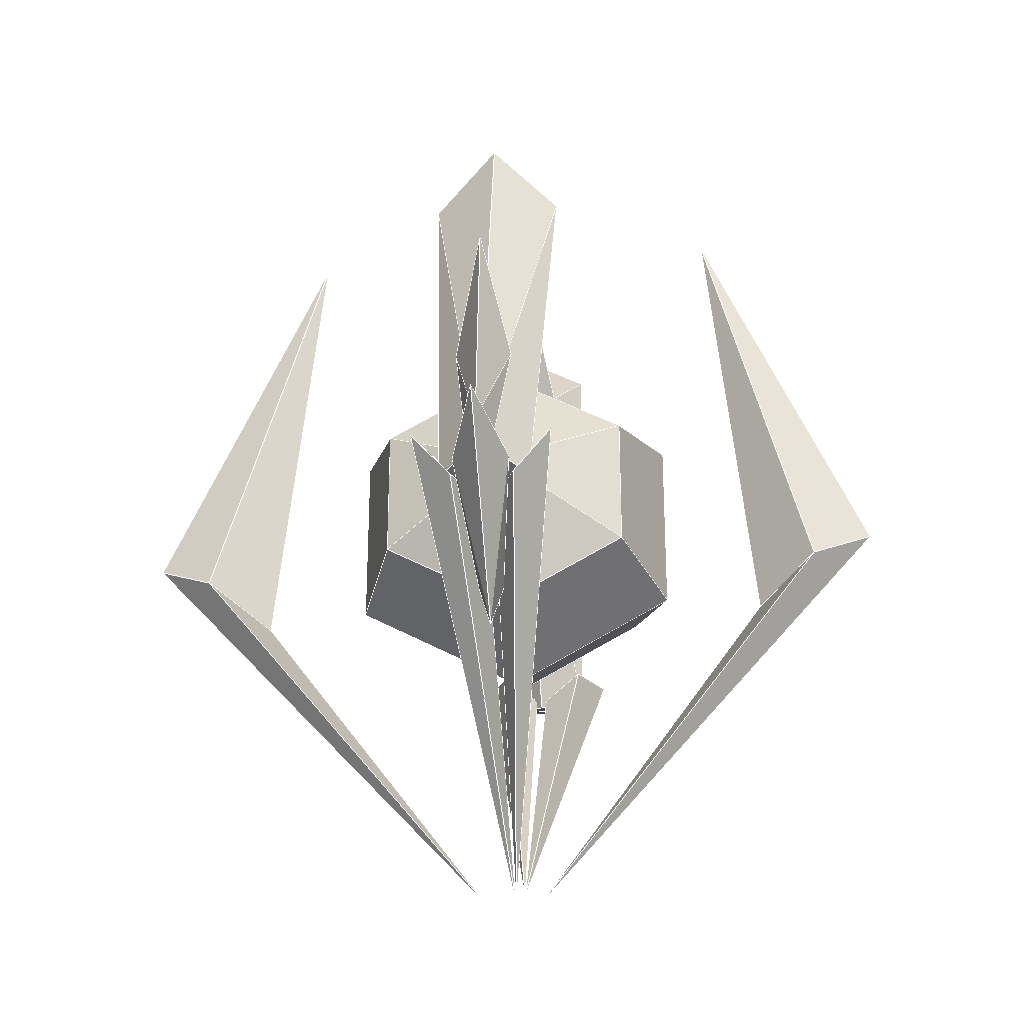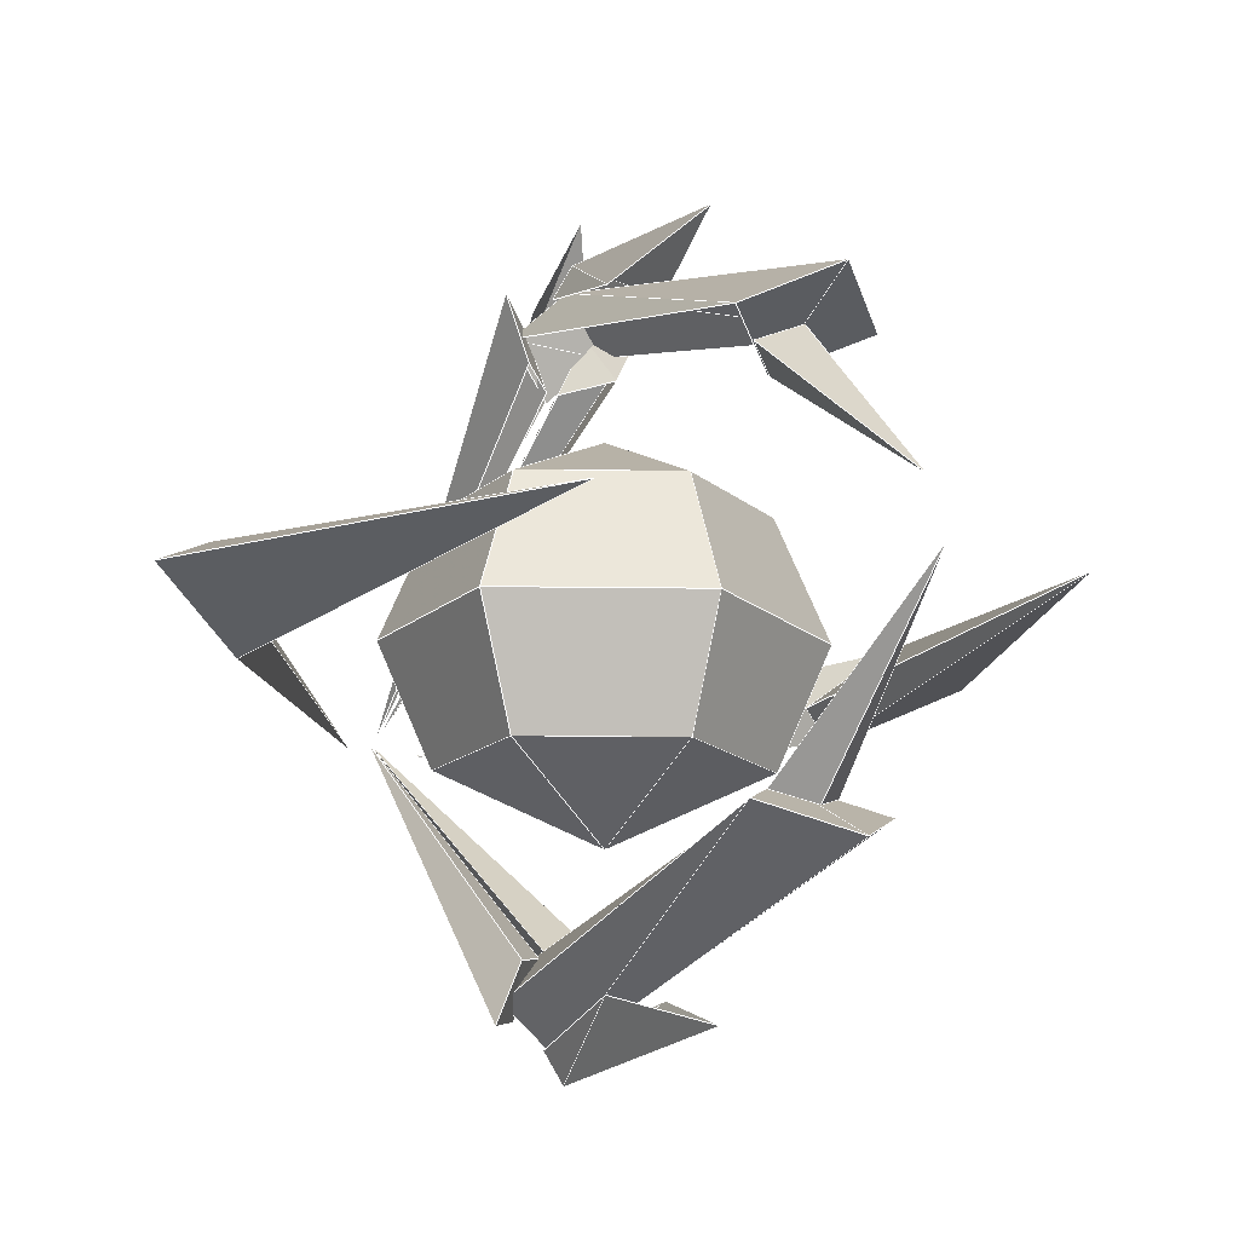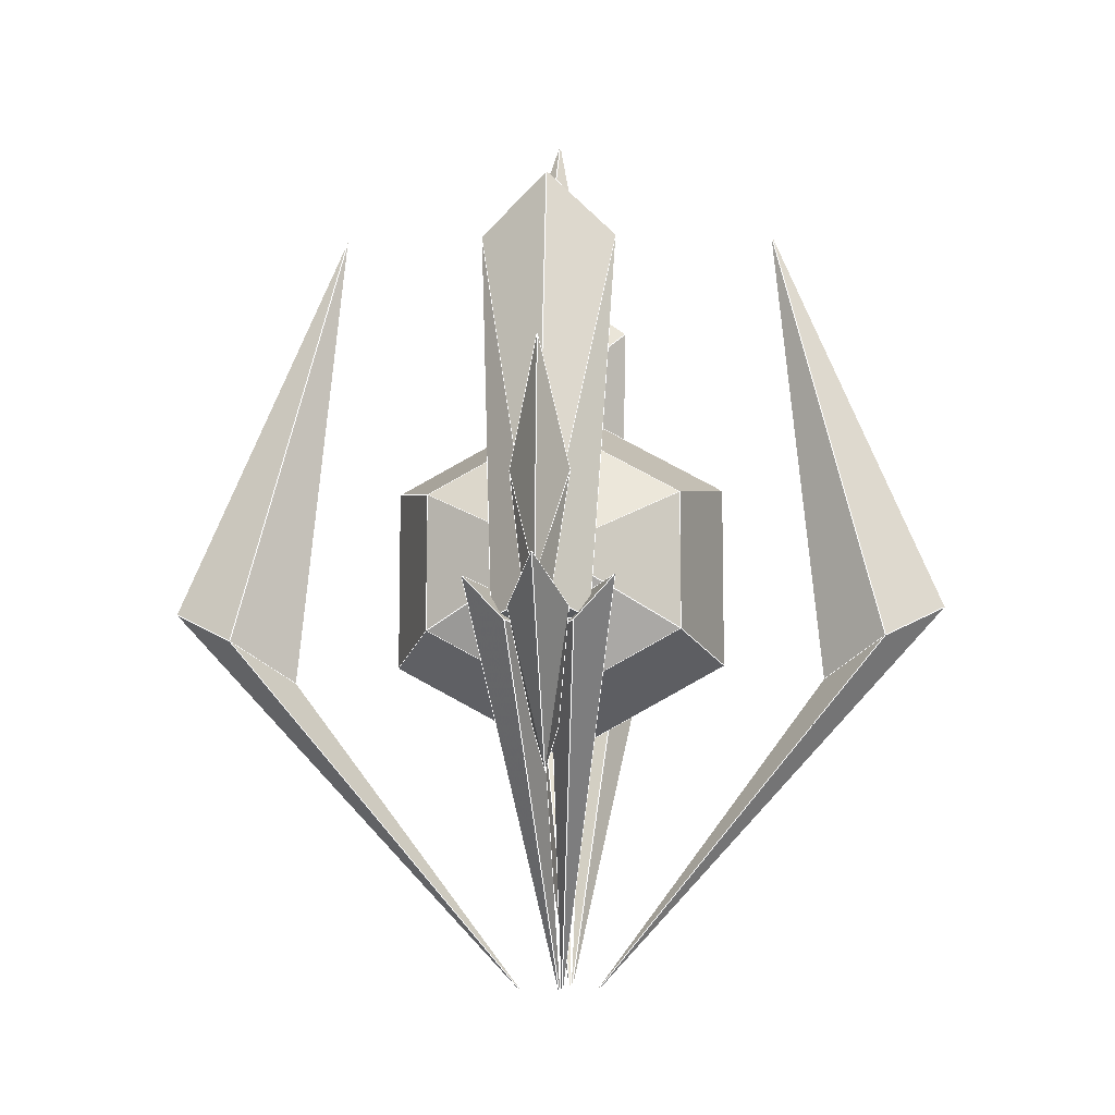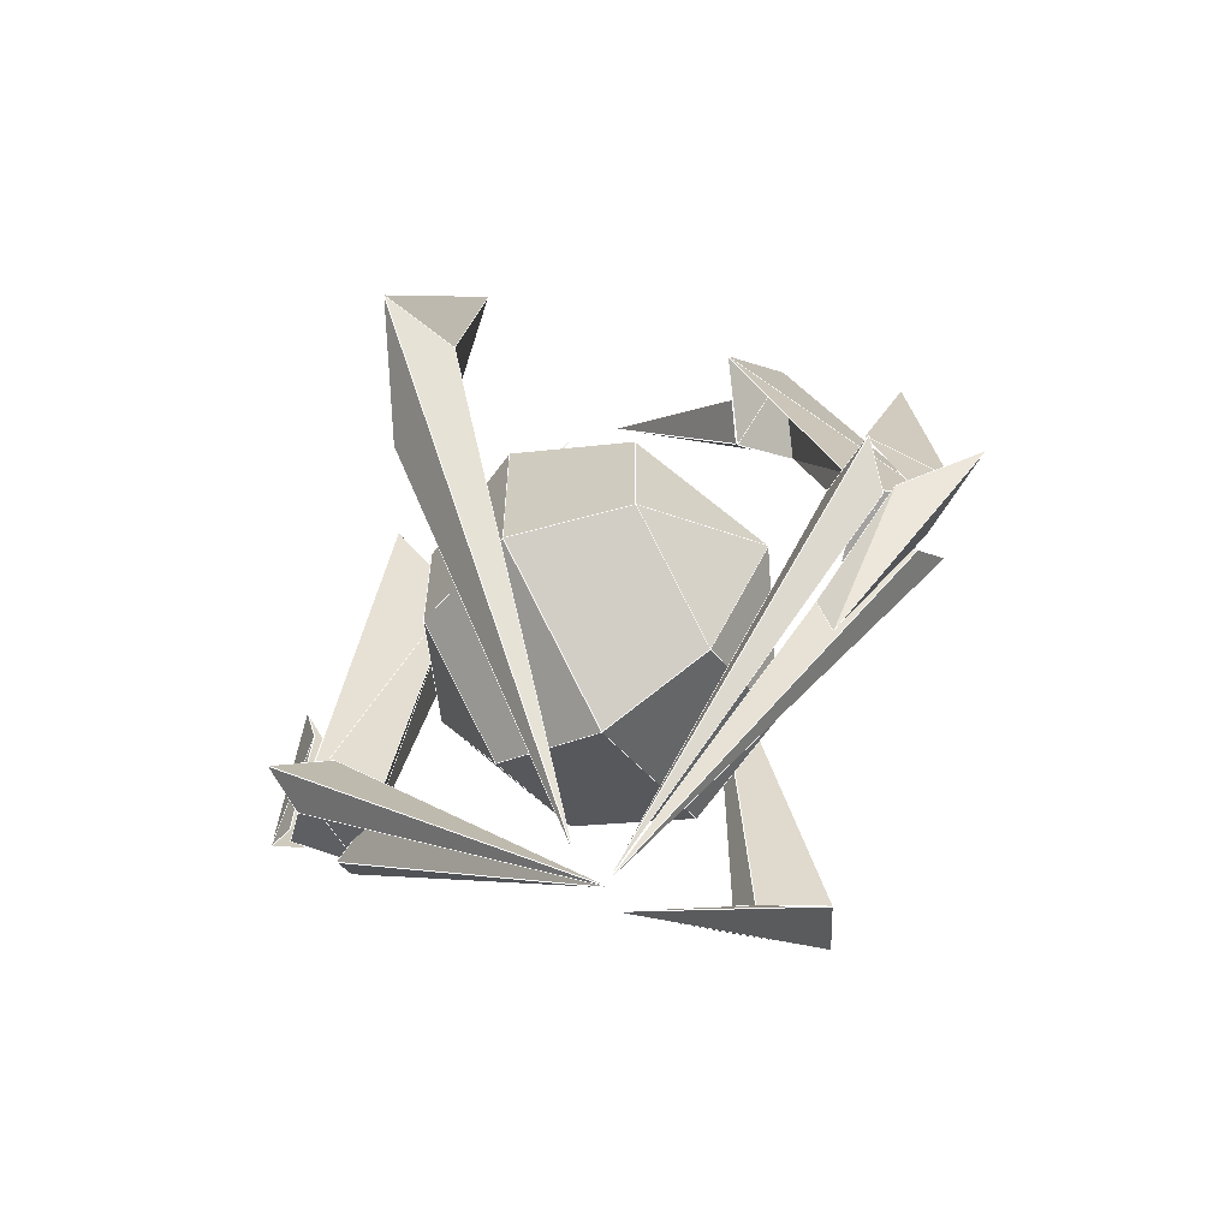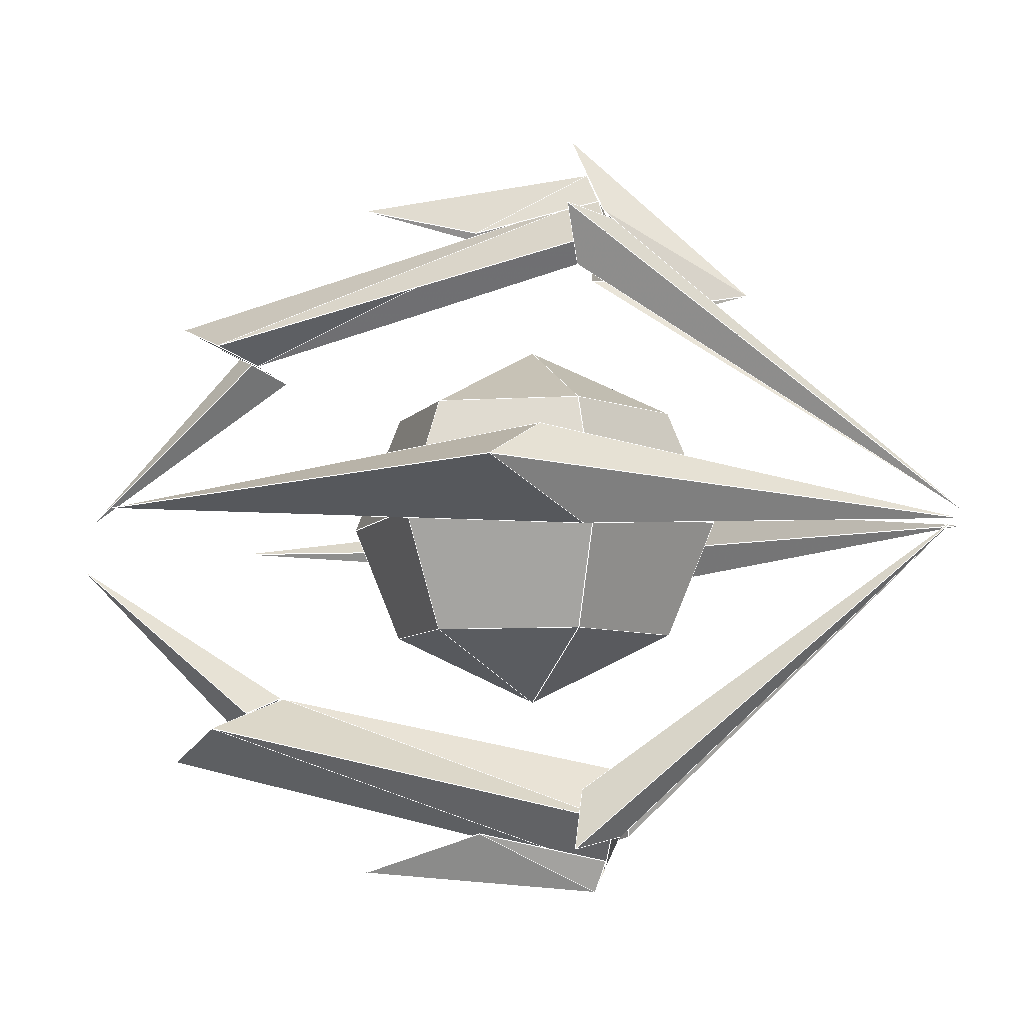
<metadata>
{"format":"obj","ext":"obj","renderer":"f3d","projection":"perspective","resolution":1024,"background":"white","views":[{"elev":-28.1,"azim":-173.5,"up":"+Z"},{"elev":-16.2,"azim":-30.5,"up":"+Y"},{"elev":-10.1,"azim":-176.1,"up":"+Z"},{"elev":-62.9,"azim":121.2,"up":"+Z"},{"elev":-6.7,"azim":101.0,"up":"+Y"}]}
</metadata>
<code>
v 0.03053 0.2267 0.2554
v 0.001196 0.08704 0.415
v 0.001256 0.213 0.2308
v 0.001196 0.08704 0.415
v 0.03053 0.2267 0.2554
v 0.001256 0.2374 0.2762
v 0.001256 0.2374 0.2762
v -0.02814 0.2267 0.2554
v 0.001196 0.08704 0.415
v -0.02814 0.2267 0.2554
v 0.04196 0.3361 -0.07855
v 0.001279 0.3774 -0.06275
v 0.0606 0.2404 0.2792
v 0.001196 0.267 0.3305
v -0.03957 0.3361 -0.07855
v -0.05821 0.2404 0.2792
v 0.001279 0.3774 -0.06275
v 0.001196 0.267 0.3305
v 0.001279 0.3774 -0.06275
v 0.04196 0.3361 -0.07855
v -0.03957 0.3361 -0.07855
v 0.001279 0.2948 -0.09434
v -0.05821 0.2404 0.2792
v 0.001196 0.2139 0.2279
v 0.001196 0.267 0.3305
v 0.0606 0.2404 0.2792
v 0.001223 0.3735 0.1551
v 0.001223 0.3977 -0.05319
v -0.02411 0.3427 0.04529
v -0.00963 0.3709 -0.06534
v 0.01208 0.3709 -0.06534
v 0.001223 0.3977 -0.05319
v 0.02655 0.3427 0.04529
v 0.001223 0.3735 0.1551
v -0.02411 0.3594 -0.07227
v 0.001223 0.4302 -0.03895
v 0.001223 0.2799 -0.199
v -0.00963 0.2739 -0.1616
v 0.02655 0.3594 -0.07227
v 0.01208 0.2739 -0.1616
v 0.001223 0.2799 -0.199
v 0.001223 0.4302 -0.03895
v 0.03009 0.3496 -0.0815
v 0.006549 0.2996 -0.08446
v 0.04097 0.3074 -0.05087
v 0.06451 0.3589 -0.04611
v 0.03009 0.3496 -0.0815
v 0.06451 0.3589 -0.04611
v 0.001538 0.08105 -0.3875
v 0.04097 0.3074 -0.05087
v 0.001538 0.08105 -0.3875
v 0.06451 0.3589 -0.04611
v 0.001538 0.08105 -0.3875
v 0.006549 0.2996 -0.08446
v 0.03009 0.3496 -0.0815
v -0.02747 0.3496 -0.0815
v -0.003928 0.2996 -0.08446
v -0.03835 0.3074 -0.05087
v -0.06189 0.3589 -0.04611
v -0.02747 0.3496 -0.0815
v 0.000441 0.08105 -0.3875
v -0.06189 0.3589 -0.04611
v -0.03835 0.3074 -0.05087
v -0.06189 0.3589 -0.04611
v 0.000441 0.08105 -0.3875
v 0.000441 0.08105 -0.3875
v -0.1116 -0.02584 0.05972
v 0.001702 -0.02584 0.1222
v 0.001702 0.07428 0.1632
v -0.1491 0.07428 0.08008
v 0.001702 -0.02584 0.1222
v 0.115 -0.02584 0.05972
v 0.1525 0.07428 0.08008
v 0.001702 0.07428 0.1632
v -0.1491 0.07428 0.08008
v 0.001702 0.07428 0.1632
v 0.001702 0.1744 0.1222
v -0.1116 0.1744 0.05972
v 0.115 0.1744 0.05972
v 0.001702 0.1744 0.1222
v 0.001702 0.1744 0.1222
v 0.115 0.1744 0.05972
v 0.001702 0.2338 -0.001925
v -0.1116 0.1744 -0.06357
v 0.001702 0.2338 -0.001925
v 0.001702 0.1744 -0.126
v 0.115 0.1744 0.05972
v 0.115 0.1744 -0.06357
v 0.001702 0.2338 -0.001925
v -0.1116 0.1744 -0.06357
v 0.001702 0.1744 -0.126
v 0.001702 0.07428 -0.167
v -0.1491 0.07428 -0.08393
v 0.001702 0.1744 -0.126
v 0.115 0.1744 -0.06357
v 0.1525 0.07428 -0.08393
v 0.001702 0.07428 -0.167
v -0.1491 0.07428 -0.08393
v 0.001702 0.07428 -0.167
v 0.001702 -0.02584 -0.126
v -0.1116 -0.02584 -0.06357
v 0.001702 0.07428 -0.167
v 0.1525 0.07428 -0.08393
v 0.115 -0.02584 -0.06357
v 0.001702 -0.02584 -0.126
v 0.001702 -0.02584 -0.126
v 0.115 -0.02584 -0.06357
v 0.001702 -0.08521 -0.001925
v -0.1116 -0.02584 0.05972
v 0.001702 -0.02584 0.1222
v 0.115 -0.02584 0.05972
v 0.1525 0.07428 -0.08393
v 0.1525 0.07428 0.08008
v 0.115 -0.02584 0.05972
v 0.115 -0.02584 -0.06357
v 0.115 0.1744 0.05972
v 0.1525 0.07428 0.08008
v 0.1525 0.07428 -0.08393
v 0.115 0.1744 -0.06357
v -0.1491 0.07428 -0.08393
v -0.1116 -0.02584 -0.06357
v -0.1116 -0.02584 0.05972
v -0.1491 0.07428 0.08008
v -0.1116 0.1744 0.05972
v -0.1116 0.1744 -0.06357
v -0.1491 0.07428 -0.08393
v -0.1491 0.07428 0.08008
v 0.001702 0.2338 -0.001925
v -0.1116 0.1744 -0.06357
v -0.1116 0.1744 0.05972
v -0.1116 0.1744 0.05972
v 0.001702 0.1744 0.1222
v 0.001702 0.2338 -0.001925
v 0.001702 0.2338 -0.001925
v 0.115 0.1744 -0.06357
v 0.001702 0.1744 -0.126
v 0.001702 -0.08521 -0.001925
v -0.1116 -0.02584 0.05972
v -0.1116 -0.02584 -0.06357
v -0.1116 -0.02584 -0.06357
v -0.2948 0.1235 -0.06409
v -0.0259 0.0705 -0.3856
v -0.3507 0.09265 -0.03448
v -0.2406 0.07762 -0.09775
v -0.2588 0.04678 -0.09277
v -0.0259 0.0705 -0.3856
v -0.2588 0.04678 -0.09277
v -0.3507 0.09265 -0.03448
v -0.0259 0.0705 -0.3856
v -0.0259 0.0705 -0.3856
v -0.2948 0.1235 -0.06409
v -0.2406 0.07762 -0.09775
v -0.2948 0.1235 -0.06409
v -0.1981 0.07536 0.3267
v -0.2406 0.07762 -0.09775
v -0.3507 0.09265 -0.03448
v -0.2588 0.04678 -0.09277
v -0.1981 0.07536 0.3267
v -0.2588 0.04678 -0.09277
v -0.2406 0.07762 -0.09775
v -0.1981 0.07536 0.3267
v -0.1981 0.07536 0.3267
v -0.2948 0.1235 -0.06409
v -0.3507 0.09265 -0.03448
v -0.02236 -0.09416 0.2569
v 0.01071 0.03972 0.4207
v 0.00635 -0.07954 0.2321
v 0.01071 0.03972 0.4207
v -0.02236 -0.09416 0.2569
v 0.007367 -0.1055 0.2767
v 0.007367 -0.1055 0.2767
v 0.03628 -0.09416 0.2556
v 0.01071 0.03972 0.4207
v 0.03628 -0.09416 0.2556
v -0.0519 -0.1087 0.2809
v 0.006345 -0.08033 0.2292
v -0.0415 -0.1915 -0.08042
v -0.001156 -0.1496 -0.09565
v -0.0415 -0.1915 -0.08042
v -0.000503 -0.2333 -0.06706
v -0.0519 -0.1087 0.2809
v 0.008641 -0.1371 0.3298
v 0.04 -0.1915 -0.08229
v 0.06689 -0.1087 0.2782
v -0.000503 -0.2333 -0.06706
v 0.008641 -0.1371 0.3298
v -0.001156 -0.1496 -0.09565
v 0.006345 -0.08033 0.2292
v 0.04 -0.1915 -0.08229
v 0.06689 -0.1087 0.2782
v -0.000503 -0.2333 -0.06706
v -0.0415 -0.1915 -0.08042
v 0.04 -0.1915 -0.08229
v -0.001156 -0.1496 -0.09565
v 0.06689 -0.1087 0.2782
v 0.006345 -0.08033 0.2292
v 0.008641 -0.1371 0.3298
v -0.0519 -0.1087 0.2809
v 0.004525 -0.2372 0.1507
v -0.000244 -0.2539 -0.05823
v 0.02737 -0.2025 0.04155
v 0.01035 -0.2267 -0.06966
v -0.01135 -0.2267 -0.06917
v -0.000244 -0.2539 -0.05823
v -0.02328 -0.2025 0.04271
v 0.004525 -0.2372 0.1507
v -0.02971 -0.2049 -0.08414
v -0.006203 -0.1548 -0.08583
v -0.03985 -0.1637 -0.05177
v -0.06332 -0.2154 -0.04833
v -0.02971 -0.2049 -0.08414
v -0.06332 -0.2154 -0.04833
v -0.007925 0.07453 -0.3809
v -0.006203 -0.1548 -0.08583
v -0.007925 0.07453 -0.3809
v -0.03985 -0.1637 -0.05177
v -0.03985 -0.1637 -0.05177
v -0.007925 0.07453 -0.3809
v -0.06332 -0.2154 -0.04833
v -0.007925 0.07453 -0.3809
v -0.006203 -0.1548 -0.08583
v -0.02971 -0.2049 -0.08414
v 0.02783 -0.2049 -0.08545
v 0.004272 -0.1548 -0.08607
v 0.03944 -0.1637 -0.05358
v 0.06304 -0.2154 -0.05121
v 0.02783 -0.2049 -0.08545
v -0.006829 0.07453 -0.3809
v 0.06304 -0.2154 -0.05121
v 0.004272 -0.1548 -0.08607
v 0.03944 -0.1637 -0.05358
v -0.006829 0.07453 -0.3809
v 0.03944 -0.1637 -0.05358
v 0.06304 -0.2154 -0.05121
v -0.006829 0.07453 -0.3809
v -0.006829 0.07453 -0.3809
v 0.3023 0.1235 -0.06409
v 0.3581 0.09265 -0.03448
v 0.03336 0.0705 -0.3856
v 0.248 0.07762 -0.09775
v 0.03336 0.0705 -0.3856
v 0.2663 0.04678 -0.09277
v 0.2663 0.04678 -0.09277
v 0.03336 0.0705 -0.3856
v 0.3581 0.09265 -0.03448
v 0.03336 0.0705 -0.3856
v 0.248 0.07762 -0.09775
v 0.3023 0.1235 -0.06409
v 0.3023 0.1235 -0.06409
v 0.248 0.07762 -0.09775
v 0.2055 0.07536 0.3267
v 0.3581 0.09265 -0.03448
v 0.2055 0.07536 0.3267
v 0.2663 0.04678 -0.09277
v 0.2663 0.04678 -0.09277
v 0.2055 0.07536 0.3267
v 0.248 0.07762 -0.09775
v 0.2055 0.07536 0.3267
v 0.3581 0.09265 -0.03448
v 0.3023 0.1235 -0.06409
f 1 2 3
f 4 5 6
f 7 8 9
f 10 3 2
f 11 12 13
f 13 12 14
f 15 16 17
f 17 16 18
f 19 20 21
f 21 20 22
f 23 24 25
f 25 24 26
f 27 28 29
f 29 28 30
f 31 32 33
f 33 32 34
f 35 36 37
f 35 37 38
f 39 40 41
f 39 41 42
f 43 44 45
f 43 45 46
f 47 48 49
f 50 51 52
f 53 54 55
f 56 57 58
f 56 58 59
f 60 61 62
f 63 64 65
f 66 56 57
f 67 68 69
f 67 69 70
f 71 72 73
f 71 73 74
f 75 76 77
f 75 77 78
f 74 73 79
f 74 79 80
f 81 82 83
f 84 85 86
f 87 88 89
f 90 91 92
f 90 92 93
f 94 95 96
f 94 96 97
f 98 99 100
f 98 100 101
f 102 103 104
f 102 104 105
f 106 107 108
f 109 108 110
f 107 111 108
f 112 113 114
f 112 114 115
f 116 117 118
f 116 118 119
f 120 121 122
f 120 122 123
f 124 125 126
f 124 126 127
f 128 129 130
f 131 132 133
f 134 135 136
f 108 111 110
f 137 138 139
f 140 106 108
f 141 142 143
f 144 145 146
f 147 148 149
f 150 151 152
f 153 154 155
f 156 157 158
f 159 160 161
f 162 163 164
f 165 166 167
f 168 169 170
f 171 172 173
f 174 167 166
f 175 176 177
f 177 176 178
f 179 180 181
f 181 180 182
f 183 184 185
f 185 184 186
f 187 188 189
f 189 188 190
f 191 192 193
f 193 192 194
f 195 196 197
f 197 196 198
f 199 200 201
f 201 200 202
f 203 204 205
f 205 204 206
f 207 208 209
f 207 209 210
f 211 212 213
f 214 215 216
f 217 218 219
f 220 221 222
f 223 224 225
f 223 225 226
f 227 228 229
f 230 231 232
f 233 234 235
f 236 223 224
f 237 238 239
f 240 241 242
f 243 244 245
f 246 247 248
f 249 250 251
f 252 253 254
f 255 256 257
f 258 259 260
l 257 255
l 29 30
l 7 10
l 222 219
l 217 220
l 196 194
l 197 195
l 193 196
l 106 137
l 202 204
l 197 196
l 134 129
l 138 127
l 163 150
l 192 194
l 136 135
l 260 258
l 197 196
l 115 137
l 117 118
l 169 167
l 198 197
l 259 246
l 25 23
l 159 164
l 117 116
l 20 21
l 221 220
l 201 204
l 64 66
l 159 150
l 160 163
l 50 52
l 5 7
l 198 196
l 227 234
l 25 19
l 205 204
l 126 102
l 260 259
l 233 234
l 57 66
l 195 196
l 9 5
l 136 135
l 159 162
l 26 19
l 9 7
l 129 126
l 138 110
l 114 117
l 20 19
l 9 10
l 230 236
l 132 134
l 9 5
l 230 227
l 50 52
l 221 222
l 164 162
l 132 134
l 160 162
l 131 129
l 164 162
l 255 259
l 29 32
l 206 204
l 196 194
l 55 52
l 110 137
l 23 24
l 222 219
l 127 131
l 205 203
l 160 159
l 32 31
l 163 162
l 201 206
l 217 219
l 217 219
l 221 217
l 230 227
l 259 258
l 135 118
l 221 220
l 198 192
l 26 20
l 138 110
l 129 136
l 198 196
l 257 255
l 195 196
l 260 246
l 131 134
l 138 127
l 140 137
l 102 106
l 39 42
l 138 137
l 127 76
l 33 31
l 106 115
l 25 23
l 173 174
l 132 116
l 117 116
l 55 53
l 60 66
l 219 220
l 126 140
l 76 132
l 33 32
l 233 234
l 54 53
l 25 24
l 192 193
l 134 136
l 134 135
l 30 32
l 160 162
l 197 191
l 169 171
l 138 140
l 173 171
l 198 191
l 9 3
l 127 76
l 192 193
l 52 53
l 134 129
l 131 134
l 260 259
l 173 169
l 195 193
l 106 137
l 257 258
l 35 38
l 116 134
l 39 40
l 114 115
l 193 196
l 42 41
l 63 64
l 114 137
l 29 34
l 255 258
l 34 32
l 76 132
l 54 50
l 114 115
l 102 106
l 9 7
l 55 53
l 118 115
l 164 150
l 26 25
l 19 23
l 159 162
l 255 246
l 164 150
l 198 197
l 20 21
l 134 135
l 10 3
l 19 21
l 192 196
l 102 118
l 163 164
l 230 233
l 127 126
l 127 126
l 173 171
l 64 66
l 26 25
l 129 136
l 195 193
l 234 236
l 257 246
l 135 118
l 126 140
l 193 194
l 201 202
l 57 63
l 20 19
l 160 163
l 76 117
l 9 10
l 136 102
l 115 137
l 173 174
l 160 150
l 227 236
l 140 137
l 23 21
l 57 60
l 221 217
l 257 258
l 201 204
l 116 135
l 230 236
l 217 220
l 160 150
l 19 23
l 57 60
l 173 169
l 257 260
l 192 196
l 52 53
l 19 21
l 116 134
l 173 167
l 259 258
l 197 195
l 110 76
l 163 164
l 110 114
l 26 24
l 230 233
l 227 234
l 60 64
l 20 22
l 60 66
l 126 102
l 233 236
l 33 34
l 131 129
l 222 220
l 116 135
l 198 192
l 132 116
l 233 236
l 54 55
l 193 194
l 134 136
l 222 220
l 63 66
l 110 114
l 257 260
l 192 191
l 9 3
l 131 132
l 117 118
l 173 167
l 35 42
l 54 55
l 25 19
l 255 259
l 255 246
l 205 206
l 198 191
l 191 193
l 140 106
l 191 193
l 25 24
l 129 126
l 41 40
l 63 64
l 219 220
l 38 41
l 110 76
l 114 117
l 260 258
l 192 194
l 127 131
l 197 191
l 205 204
l 55 52
l 26 19
l 227 236
l 234 236
l 191 195
l 76 117
l 260 246
l 191 195
l 60 64
l 163 150
l 160 159
l 102 118
l 163 162
l 110 137
l 204 203
l 34 32
l 159 164
l 221 222
l 206 204
l 29 32
l 140 106
l 131 132
l 114 137
l 138 137
l 171 174
l 159 150
l 50 53
l 259 246
l 257 246
l 106 115
l 255 258
l 33 32
l 136 102
l 138 140
l 174 167
l 118 115
l 21 22
l 5 3
l 192 191
l 42 41

</code>
